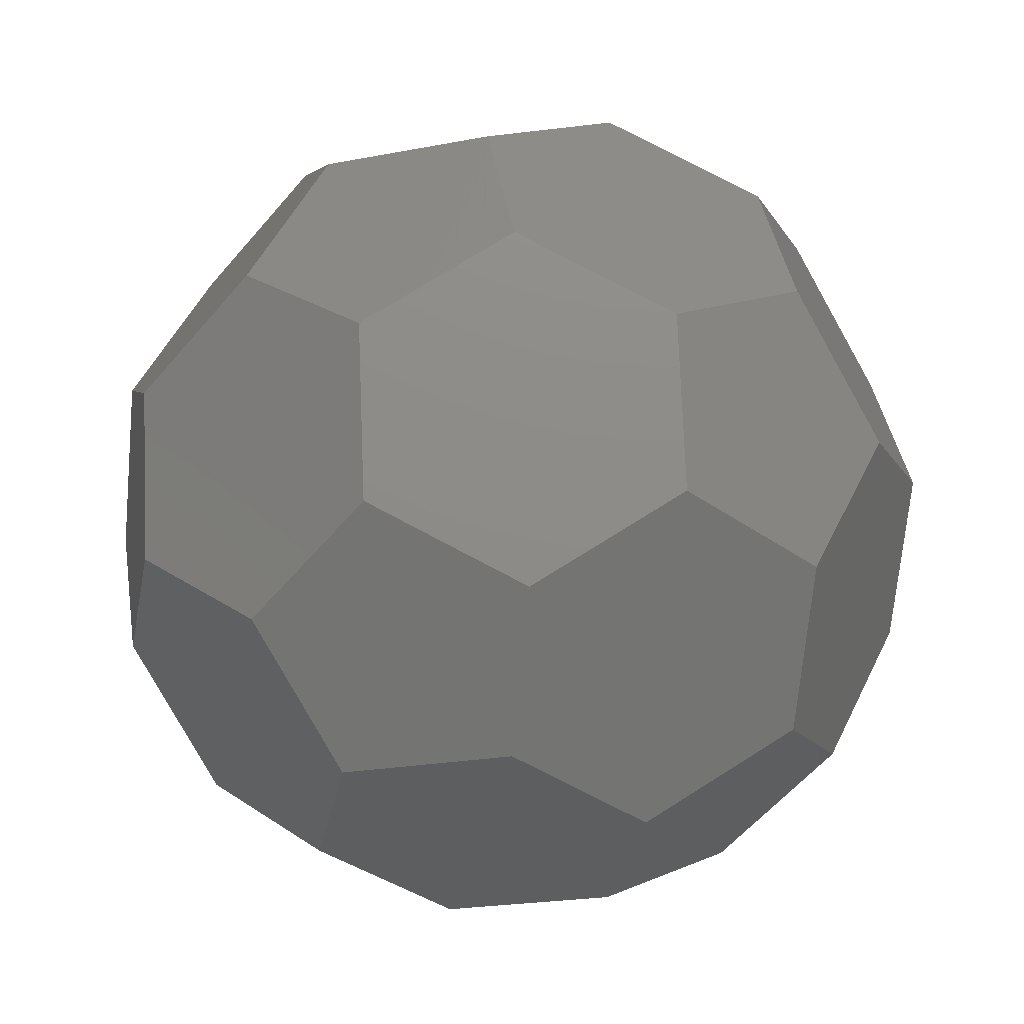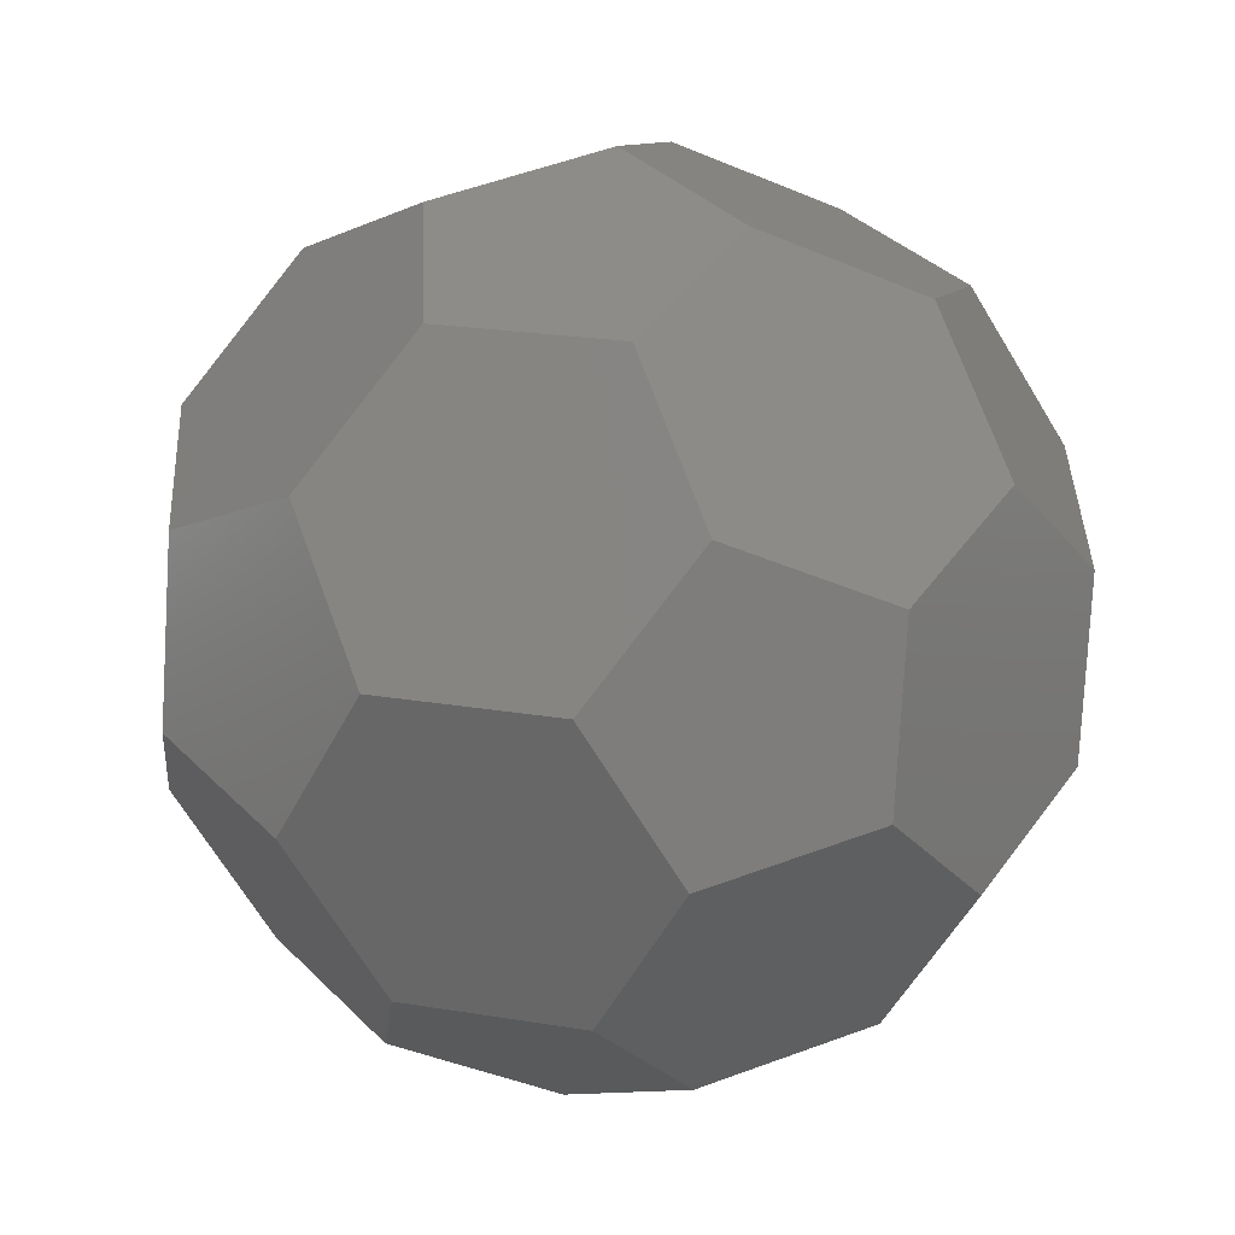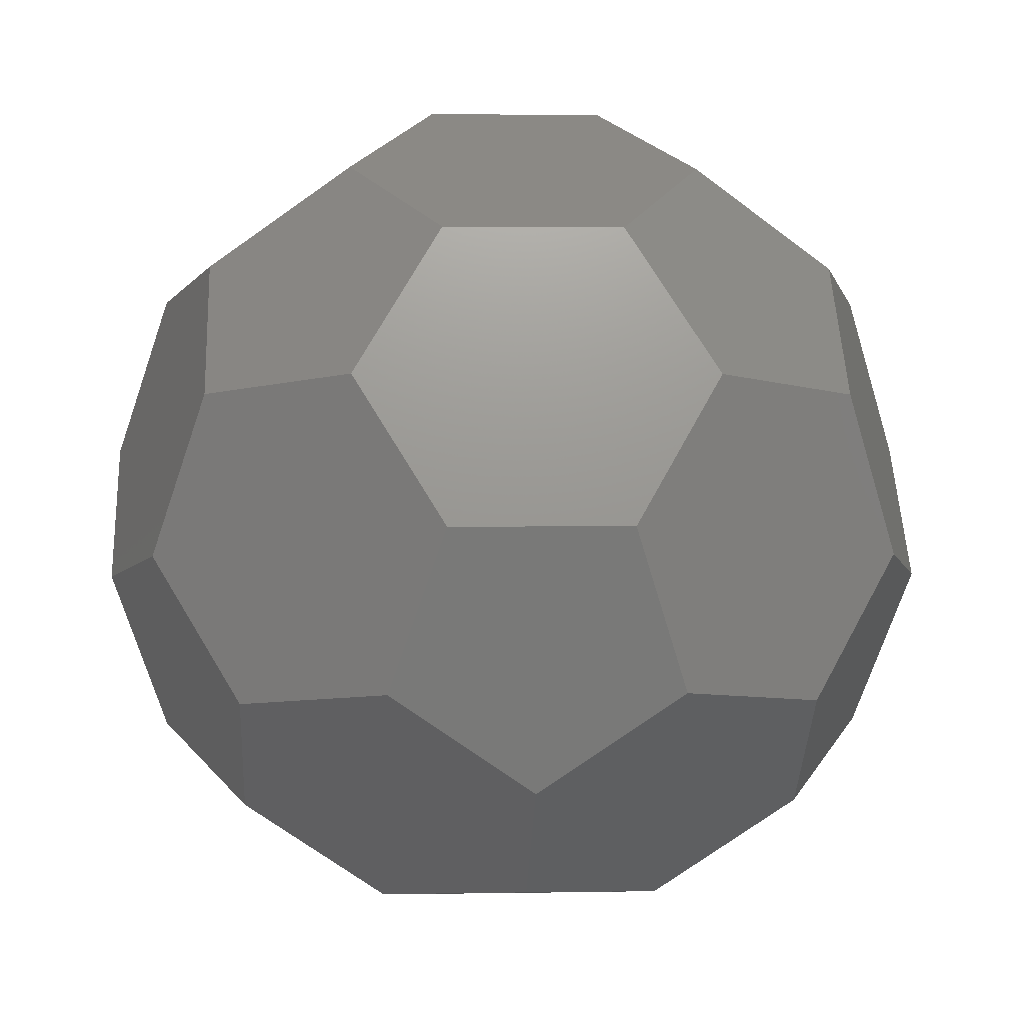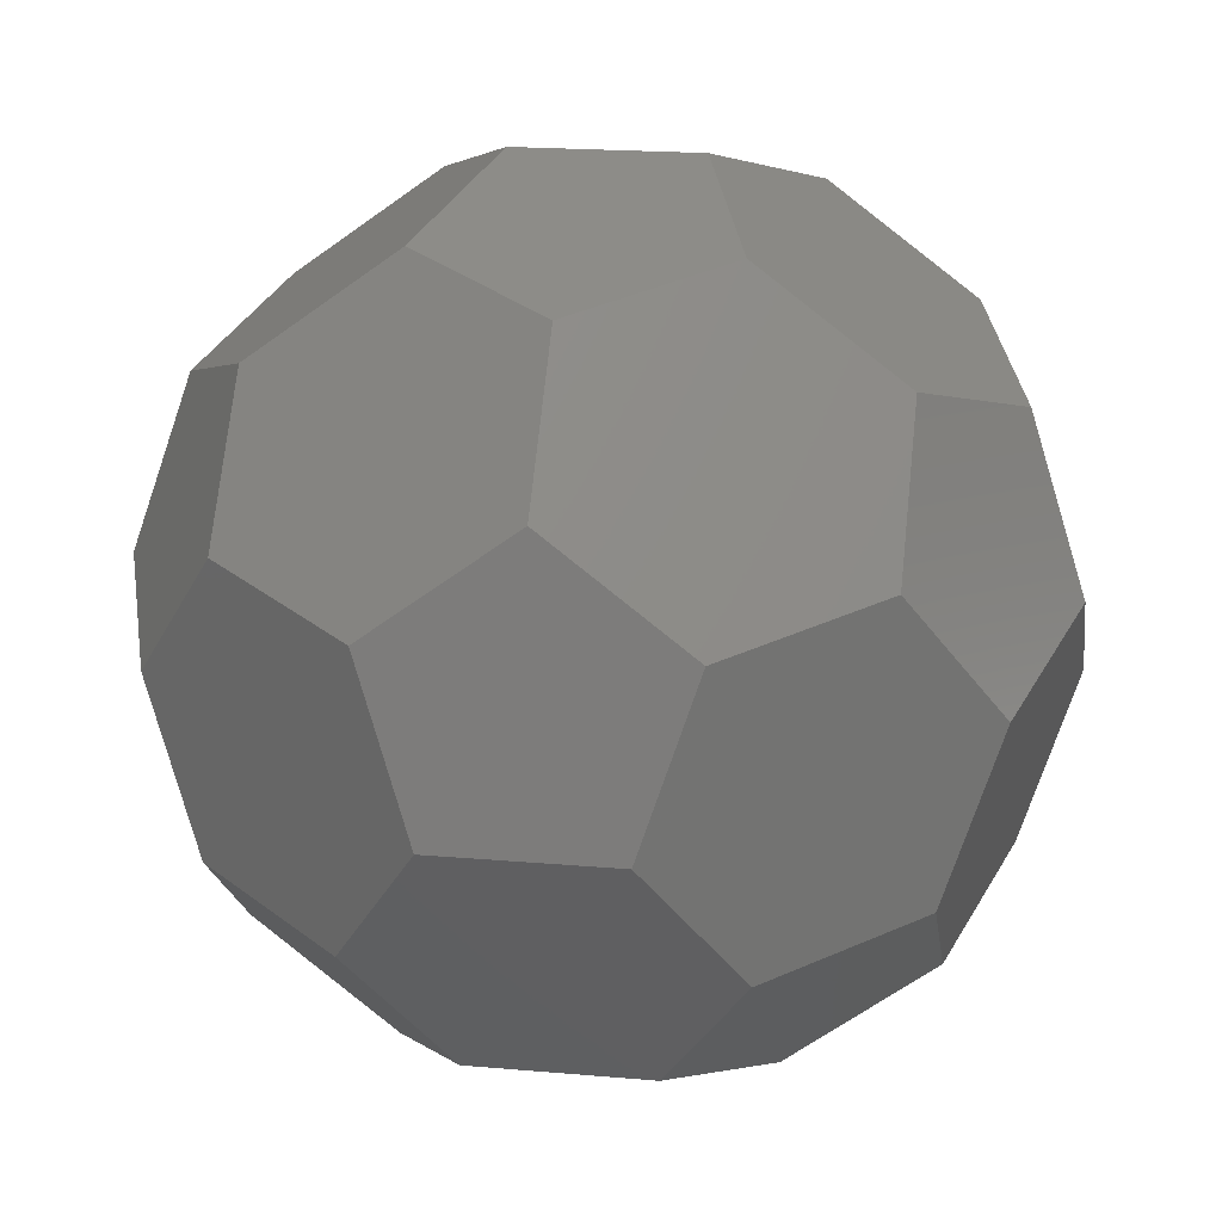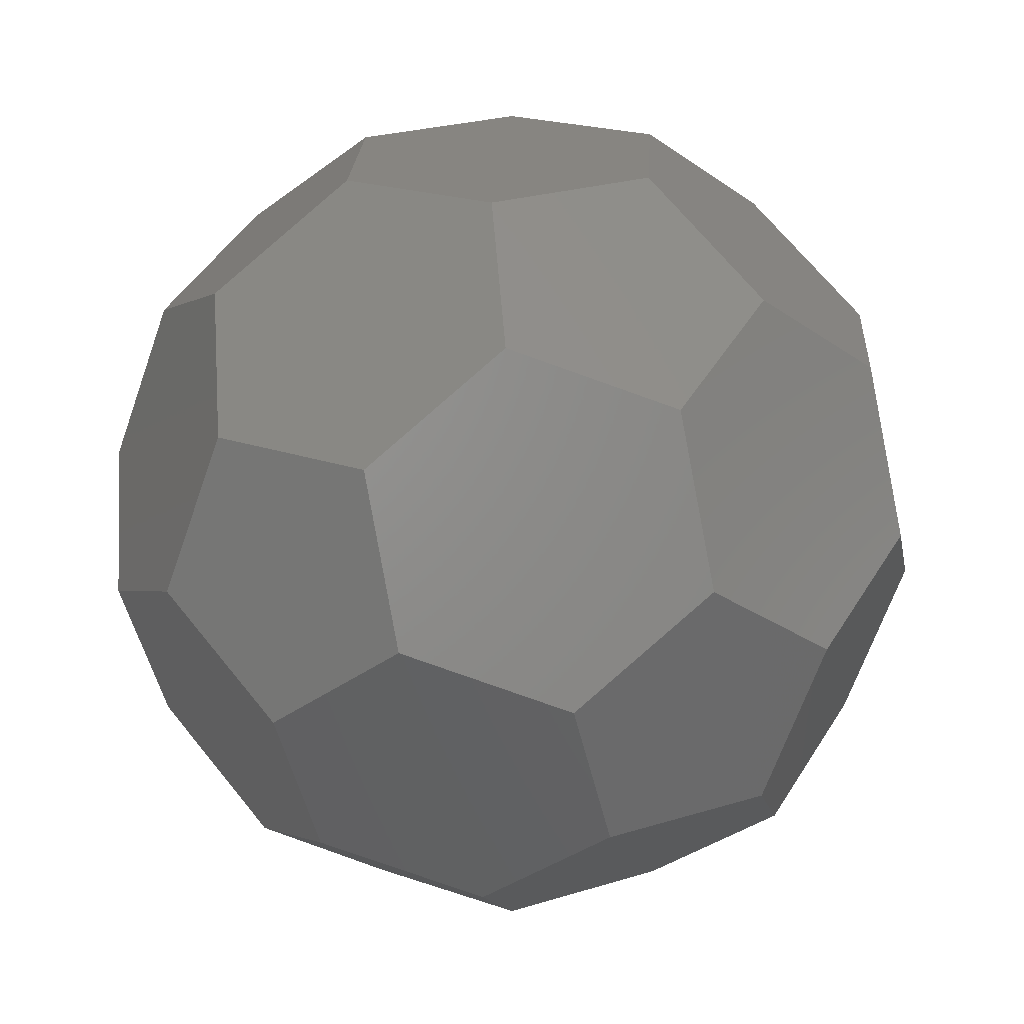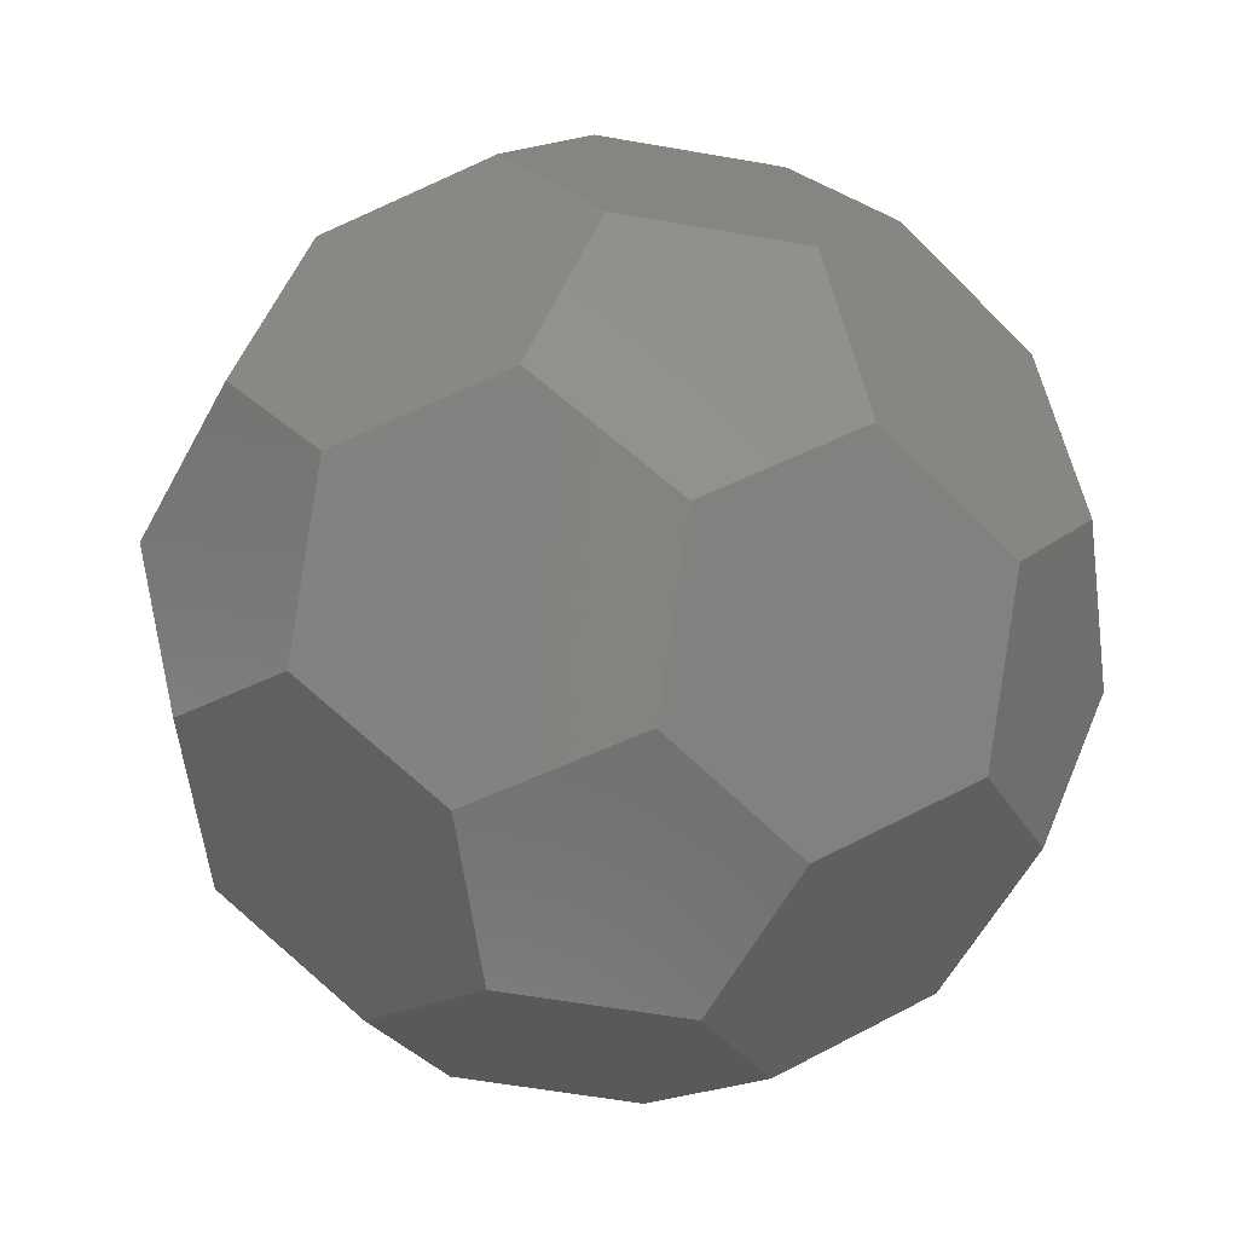
<metadata>
{"format":"stl","ext":"stl","renderer":"f3d","projection":"perspective","resolution":1024,"background":"white","views":[{"elev":-57.6,"azim":-95.4,"up":"+Z"},{"elev":21.9,"azim":50.8,"up":"+Z"},{"elev":1.8,"azim":7.9,"up":"+Y"},{"elev":-75.2,"azim":82.7,"up":"+Y"},{"elev":-1.5,"azim":-80.0,"up":"+Z"},{"elev":53.9,"azim":123.8,"up":"+Y"}]}
</metadata>
<code>
# stl→obj: 60 verts, 116 faces
v 0 0 102.1
v 50.58 -37.58 80.33
v 40.35 0 93.79
v 16.55 -60.8 80.33
v -14.71 -37.58 93.79
v -31.71 83.02 50.26
v -22.75 33.33 93.79
v -5.138 66.67 77.16
v -65.75 59.8 50.26
v -60.21 29.09 77.16
v 35.22 66.67 68.85
v 80.26 59.8 20.18
v 49 83.02 33.63
v 85.8 29.09 47.08
v 57.96 33.33 77.16
v -95.17 -15.36 33.63
v -52.17 -41.82 77.16
v -74.92 -8.488 68.85
v -58.37 -69.29 47.08
v -84.94 -52.93 20.18
v 72.22 -69.29 20.18
v 96.03 -8.488 33.63
v 78.42 -41.82 50.26
v 100.7 -15.36 -6.726
v 86 -52.93 -15.04
v -22.42 -99.38 -6.726
v 10.35 -88.27 50.26
v -27.11 -92.51 33.63
v 17.94 -99.38 -15.04
v 38.19 -92.51 20.18
v -96.03 8.488 -33.63
v -72.22 69.29 -20.18
v -78.42 41.82 -50.26
v -100.7 15.36 6.726
v -86 52.93 15.04
v -10.35 88.27 -50.26
v -17.94 99.38 15.04
v 22.42 99.38 6.726
v 27.11 92.51 -33.63
v -38.19 92.51 -20.18
v 95.17 15.36 -33.63
v 58.37 69.29 -47.08
v 84.94 52.93 -20.18
v 52.17 41.82 -77.16
v 74.92 8.488 -68.85
v -35.22 -66.67 -68.85
v -85.8 -29.09 -47.08
v -57.96 -33.33 -77.16
v -80.26 -59.8 -20.18
v -49 -83.02 -33.63
v 22.75 -33.33 -93.79
v 65.75 -59.8 -50.26
v 31.71 -83.02 -50.26
v 60.21 -29.09 -77.16
v 5.138 -66.67 -77.16
v -0 -0 -102.1
v -16.55 60.8 -80.33
v 14.71 37.58 -93.79
v -50.58 37.58 -80.33
v -40.35 -0 -93.79
f 1 2 3
f 2 1 4
f 4 1 5
f 6 7 8
f 9 7 6
f 7 9 10
f 11 12 13
f 14 11 15
f 11 14 12
f 16 17 18
f 19 16 20
f 16 19 17
f 21 22 23
f 22 21 24
f 24 21 25
f 26 27 28
f 29 27 26
f 27 29 30
f 31 32 33
f 32 34 35
f 32 31 34
f 36 37 38
f 36 38 39
f 37 36 40
f 41 42 43
f 42 41 44
f 44 41 45
f 46 47 48
f 47 46 49
f 49 46 50
f 51 52 53
f 52 51 54
f 51 53 55
f 56 57 58
f 59 56 60
f 56 59 57
f 11 3 15
f 11 1 3
f 8 1 11
f 1 8 7
f 18 1 7
f 1 18 5
f 18 7 10
f 5 18 17
f 3 14 15
f 3 22 14
f 2 22 3
f 22 2 23
f 28 5 17
f 5 27 4
f 28 17 19
f 5 28 27
f 27 2 4
f 30 2 27
f 2 30 23
f 23 30 21
f 34 9 35
f 9 34 10
f 16 10 34
f 10 16 18
f 37 8 11
f 38 11 13
f 8 37 6
f 11 38 37
f 24 12 14
f 12 24 43
f 24 14 22
f 43 24 41
f 37 9 6
f 37 35 9
f 40 35 37
f 35 40 32
f 20 28 19
f 20 26 28
f 49 26 20
f 26 49 50
f 12 38 13
f 43 38 12
f 43 39 38
f 39 43 42
f 25 30 29
f 30 25 21
f 52 29 53
f 29 52 25
f 49 34 31
f 49 31 47
f 34 49 16
f 16 49 20
f 54 41 24
f 41 54 45
f 52 24 25
f 24 52 54
f 59 40 36
f 40 33 32
f 59 36 57
f 40 59 33
f 46 26 50
f 26 46 29
f 55 29 46
f 29 55 53
f 44 39 42
f 58 39 44
f 39 58 36
f 36 58 57
f 59 31 33
f 60 31 59
f 60 47 31
f 47 60 48
f 56 45 54
f 56 54 51
f 45 56 44
f 44 56 58
f 55 56 51
f 46 56 55
f 46 60 56
f 60 46 48

</code>
